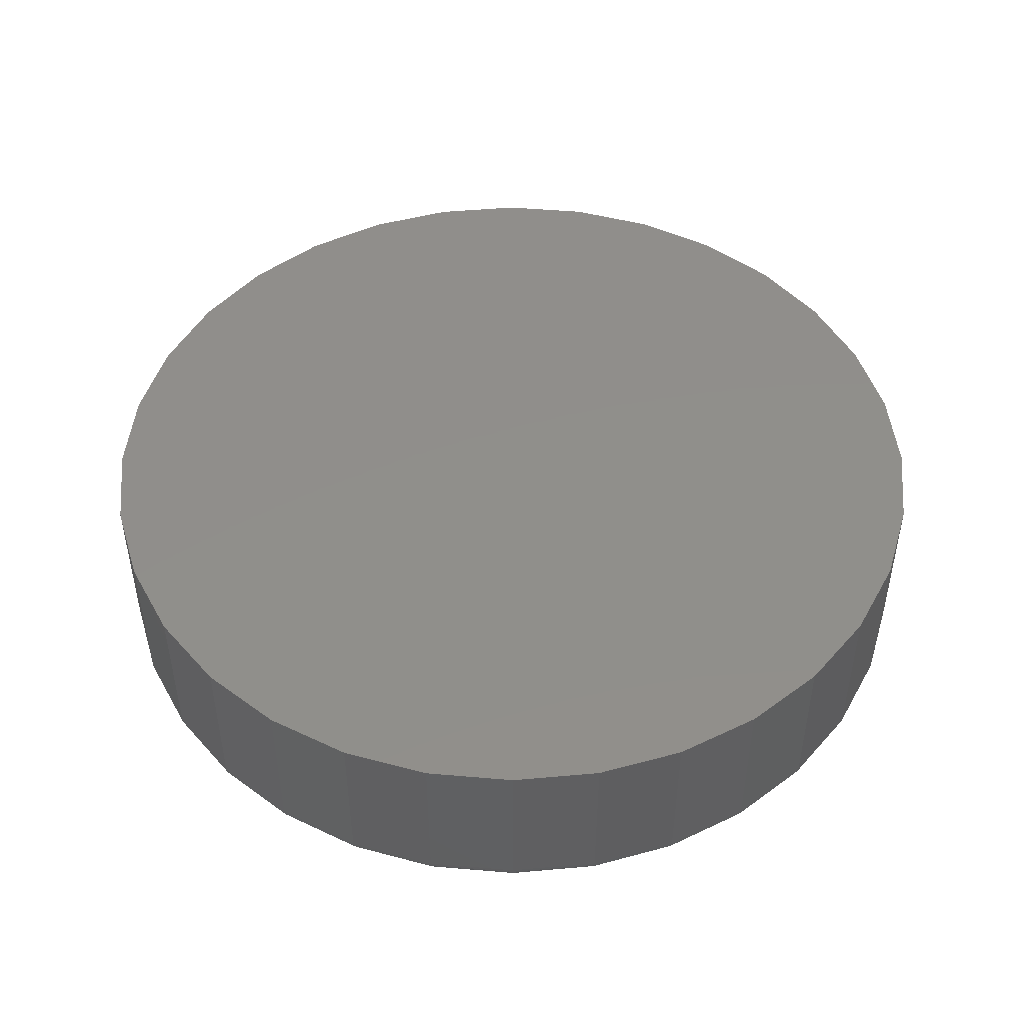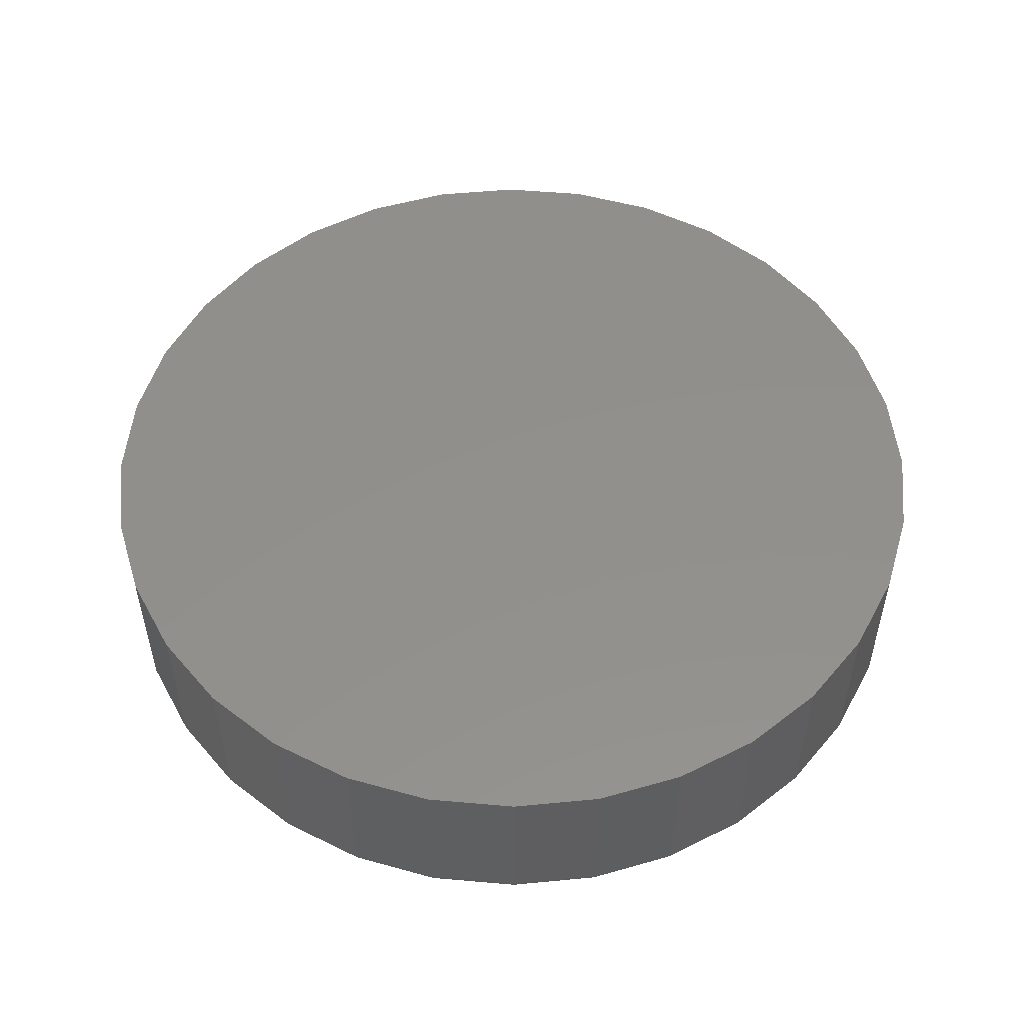
<metadata>
{"format":"stl","ext":"stl","renderer":"f3d","projection":"perspective","resolution":1024,"background":"white","views":[{"elev":47.8,"azim":22.4,"up":"+Y"},{"elev":52.6,"azim":-169.0,"up":"+Y"}]}
</metadata>
<code>
# stl→obj: 320 verts, 636 faces
v -0.06299 -0.07812 0.3563
v 0.07878 -0.07812 0.3563
v 0.007895 -0.07812 0.3633
v 0.1469 -0.07812 0.3357
v -0.1311 -0.07812 0.3357
v 0.2097 -0.07812 0.3021
v -0.194 -0.07812 0.3021
v 0.2648 -0.07812 0.2569
v -0.249 -0.07812 0.2569
v 0.31 -0.07812 0.2019
v -0.2942 -0.07812 0.2019
v 0.3436 -0.07812 0.139
v -0.3278 -0.07812 0.139
v 0.3642 -0.07812 0.07088
v -0.3484 -0.07812 0.07088
v 0.3712 -0.07812 -1.627e-16
v -0.3554 -0.07812 -1.461e-16
v 0.3642 -0.07812 -0.07088
v -0.3484 -0.07812 -0.07088
v 0.3436 -0.07812 -0.139
v -0.3278 -0.07812 -0.139
v 0.31 -0.07812 -0.2019
v -0.2942 -0.07812 -0.2019
v 0.2648 -0.07812 -0.2569
v -0.249 -0.07812 -0.2569
v 0.2097 -0.07812 -0.3021
v -0.194 -0.07812 -0.3021
v 0.1469 -0.07812 -0.3357
v -0.1311 -0.07812 -0.3357
v 0.07878 -0.07812 -0.3563
v -0.06299 -0.07812 -0.3563
v 0.007895 -0.07812 -0.3633
v 0.3868 0.07812 -6.961e-17
v 0.3868 -0.0625 -4.99e-16
v 0.3796 0.07812 -0.07393
v 0.3796 -0.0625 -0.07393
v 0.358 0.07812 -0.145
v 0.358 -0.0625 -0.145
v 0.323 0.07812 -0.2105
v 0.323 -0.0625 -0.2105
v 0.2759 0.07812 -0.268
v 0.2759 -0.0625 -0.268
v 0.2184 0.07812 -0.3151
v 0.2184 -0.0625 -0.3151
v 0.1529 0.07812 -0.3501
v 0.1529 -0.0625 -0.3501
v 0.08182 0.07812 -0.3717
v 0.08182 -0.0625 -0.3717
v 0.007895 0.07812 -0.3789
v 0.007895 -0.0625 -0.3789
v -0.06603 0.07812 -0.3717
v -0.06603 -0.0625 -0.3717
v -0.1371 0.07812 -0.3501
v -0.1371 -0.0625 -0.3501
v -0.2026 0.07812 -0.3151
v -0.2026 -0.0625 -0.3151
v -0.2601 0.07812 -0.268
v -0.2601 -0.0625 -0.268
v -0.3072 0.07812 -0.2105
v -0.3072 -0.0625 -0.2105
v -0.3422 0.07812 -0.145
v -0.3422 -0.0625 -0.145
v -0.3638 0.07812 -0.07393
v -0.3638 -0.0625 -0.07393
v -0.3711 0.07812 2.32e-17
v -0.3711 -0.0625 2.32e-17
v -0.3638 0.07812 0.07393
v -0.3638 -0.0625 0.07393
v -0.3422 0.07812 0.145
v -0.3422 -0.0625 0.145
v -0.3072 0.07812 0.2105
v -0.3072 -0.0625 0.2105
v -0.2601 0.07812 0.268
v -0.2601 -0.0625 0.268
v -0.2026 0.07812 0.3151
v -0.2026 -0.0625 0.3151
v -0.1371 0.07812 0.3501
v -0.1371 -0.0625 0.3501
v -0.06603 0.07812 0.3717
v -0.06603 -0.0625 0.3717
v 0.007895 0.07812 0.3789
v 0.007895 -0.0625 0.3789
v 0.08182 0.07812 0.3717
v 0.08182 -0.0625 0.3717
v 0.1529 0.07812 0.3501
v 0.1529 -0.0625 0.3501
v 0.2184 0.07812 0.3151
v 0.2184 -0.0625 0.3151
v 0.2759 0.07812 0.268
v 0.2759 -0.0625 0.268
v 0.323 0.07812 0.2105
v 0.323 -0.0625 0.2105
v 0.358 0.07812 0.145
v 0.358 -0.0625 0.145
v 0.3796 0.07812 0.07393
v 0.3796 -0.0625 0.07393
v 0.3743 -0.07782 -8.318e-17
v 0.3672 -0.07782 -0.07148
v 0.3772 -0.07694 -5.543e-17
v 0.3701 -0.07694 -0.07205
v 0.3799 -0.07549 -5.544e-17
v 0.3728 -0.07549 -0.07257
v 0.3823 -0.07355 -5.545e-17
v 0.3751 -0.07355 -0.07304
v 0.3842 -0.07118 -5.546e-17
v 0.377 -0.07118 -0.07342
v 0.3857 -0.06848 -5.548e-17
v 0.3784 -0.06848 -0.0737
v 0.3865 -0.06555 -5.549e-17
v 0.3793 -0.06555 -0.07387
v -0.3514 -0.07782 -0.07148
v -0.3585 -0.07782 8.335e-17
v -0.3543 -0.07694 -0.07205
v -0.3614 -0.07694 8.335e-17
v -0.357 -0.07549 -0.07257
v -0.3641 -0.07549 5.558e-17
v -0.3593 -0.07355 -0.07304
v -0.3665 -0.07355 8.333e-17
v -0.3612 -0.07118 -0.07342
v -0.3684 -0.07118 8.331e-17
v -0.3626 -0.06848 -0.0737
v -0.3699 -0.06848 5.554e-17
v -0.3635 -0.06555 -0.07387
v -0.3708 -0.06555 5.553e-17
v -0.3306 -0.07782 -0.1402
v -0.3333 -0.07694 -0.1413
v -0.3358 -0.07549 -0.1424
v -0.338 -0.07355 -0.1433
v -0.3398 -0.07118 -0.144
v -0.3411 -0.06848 -0.1446
v -0.3419 -0.06555 -0.1449
v -0.2967 -0.07782 -0.2035
v -0.2992 -0.07694 -0.2052
v -0.3014 -0.07549 -0.2067
v -0.3034 -0.07355 -0.208
v -0.305 -0.07118 -0.2091
v -0.3062 -0.06848 -0.2099
v -0.3069 -0.06555 -0.2104
v -0.2512 -0.07782 -0.2591
v -0.2532 -0.07694 -0.2611
v -0.2552 -0.07549 -0.263
v -0.2568 -0.07355 -0.2647
v -0.2582 -0.07118 -0.2661
v -0.2592 -0.06848 -0.2671
v -0.2598 -0.06555 -0.2677
v -0.1956 -0.07782 -0.3046
v -0.1973 -0.07694 -0.3071
v -0.1988 -0.07549 -0.3093
v -0.2001 -0.07355 -0.3113
v -0.2012 -0.07118 -0.3129
v -0.202 -0.06848 -0.3141
v -0.2025 -0.06555 -0.3148
v -0.1323 -0.07782 -0.3385
v -0.1334 -0.07694 -0.3412
v -0.1345 -0.07549 -0.3437
v -0.1354 -0.07355 -0.3459
v -0.1361 -0.07118 -0.3477
v -0.1367 -0.06848 -0.349
v -0.137 -0.06555 -0.3498
v -0.06358 -0.07782 -0.3593
v -0.06415 -0.07694 -0.3622
v -0.06468 -0.07549 -0.3649
v -0.06514 -0.07355 -0.3672
v -0.06552 -0.07118 -0.3691
v -0.0658 -0.06848 -0.3705
v -0.06598 -0.06555 -0.3714
v 0.007895 -0.07782 -0.3664
v 0.007895 -0.07694 -0.3693
v 0.007895 -0.07549 -0.372
v 0.007895 -0.07355 -0.3744
v 0.007895 -0.07118 -0.3763
v 0.007895 -0.06848 -0.3778
v 0.007895 -0.06555 -0.3786
v 0.07937 -0.07782 -0.3593
v 0.07994 -0.07694 -0.3622
v 0.08047 -0.07549 -0.3649
v 0.08093 -0.07355 -0.3672
v 0.08131 -0.07118 -0.3691
v 0.08159 -0.06848 -0.3705
v 0.08177 -0.06555 -0.3714
v 0.1481 -0.07782 -0.3385
v 0.1492 -0.07694 -0.3412
v 0.1503 -0.07549 -0.3437
v 0.1512 -0.07355 -0.3459
v 0.1519 -0.07118 -0.3477
v 0.1525 -0.06848 -0.349
v 0.1528 -0.06555 -0.3498
v 0.2114 -0.07782 -0.3046
v 0.2131 -0.07694 -0.3071
v 0.2146 -0.07549 -0.3093
v 0.2159 -0.07355 -0.3113
v 0.217 -0.07118 -0.3129
v 0.2178 -0.06848 -0.3141
v 0.2183 -0.06555 -0.3148
v 0.267 -0.07782 -0.2591
v 0.269 -0.07694 -0.2611
v 0.2709 -0.07549 -0.263
v 0.2726 -0.07355 -0.2647
v 0.274 -0.07118 -0.2661
v 0.275 -0.06848 -0.2671
v 0.2756 -0.06555 -0.2677
v 0.3125 -0.07782 -0.2035
v 0.315 -0.07694 -0.2052
v 0.3172 -0.07549 -0.2067
v 0.3192 -0.07355 -0.208
v 0.3208 -0.07118 -0.2091
v 0.322 -0.06848 -0.2099
v 0.3227 -0.06555 -0.2104
v 0.3464 -0.07782 -0.1402
v 0.3491 -0.07694 -0.1413
v 0.3516 -0.07549 -0.1424
v 0.3538 -0.07355 -0.1433
v 0.3556 -0.07118 -0.144
v 0.3569 -0.06848 -0.1446
v 0.3577 -0.06555 -0.1449
v -0.3514 -0.07782 0.07148
v -0.3543 -0.07694 0.07205
v -0.357 -0.07549 0.07257
v -0.3593 -0.07355 0.07304
v -0.3612 -0.07118 0.07342
v -0.3626 -0.06848 0.0737
v -0.3635 -0.06555 0.07387
v 0.3672 -0.07782 0.07148
v 0.3701 -0.07694 0.07205
v 0.3728 -0.07549 0.07257
v 0.3751 -0.07355 0.07304
v 0.377 -0.07118 0.07342
v 0.3784 -0.06848 0.0737
v 0.3793 -0.06555 0.07387
v 0.3464 -0.07782 0.1402
v 0.3491 -0.07694 0.1413
v 0.3516 -0.07549 0.1424
v 0.3538 -0.07355 0.1433
v 0.3556 -0.07118 0.144
v 0.3569 -0.06848 0.1446
v 0.3577 -0.06555 0.1449
v 0.3125 -0.07782 0.2035
v 0.315 -0.07694 0.2052
v 0.3172 -0.07549 0.2067
v 0.3192 -0.07355 0.208
v 0.3208 -0.07118 0.2091
v 0.322 -0.06848 0.2099
v 0.3227 -0.06555 0.2104
v 0.267 -0.07782 0.2591
v 0.269 -0.07694 0.2611
v 0.2709 -0.07549 0.263
v 0.2726 -0.07355 0.2647
v 0.274 -0.07118 0.2661
v 0.275 -0.06848 0.2671
v 0.2756 -0.06555 0.2677
v 0.2114 -0.07782 0.3046
v 0.2131 -0.07694 0.3071
v 0.2146 -0.07549 0.3093
v 0.2159 -0.07355 0.3113
v 0.217 -0.07118 0.3129
v 0.2178 -0.06848 0.3141
v 0.2183 -0.06555 0.3148
v 0.1481 -0.07782 0.3385
v 0.1492 -0.07694 0.3412
v 0.1503 -0.07549 0.3437
v 0.1512 -0.07355 0.3459
v 0.1519 -0.07118 0.3477
v 0.1525 -0.06848 0.349
v 0.1528 -0.06555 0.3498
v 0.07937 -0.07782 0.3593
v 0.07994 -0.07694 0.3622
v 0.08047 -0.07549 0.3649
v 0.08093 -0.07355 0.3672
v 0.08131 -0.07118 0.3691
v 0.08159 -0.06848 0.3705
v 0.08177 -0.06555 0.3714
v 0.007895 -0.07782 0.3664
v 0.007895 -0.07694 0.3693
v 0.007895 -0.07549 0.372
v 0.007895 -0.07355 0.3744
v 0.007895 -0.07118 0.3763
v 0.007895 -0.06848 0.3778
v 0.007895 -0.06555 0.3786
v -0.06358 -0.07782 0.3593
v -0.06415 -0.07694 0.3622
v -0.06468 -0.07549 0.3649
v -0.06514 -0.07355 0.3672
v -0.06552 -0.07118 0.3691
v -0.0658 -0.06848 0.3705
v -0.06598 -0.06555 0.3714
v -0.1323 -0.07782 0.3385
v -0.1334 -0.07694 0.3412
v -0.1345 -0.07549 0.3437
v -0.1354 -0.07355 0.3459
v -0.1361 -0.07118 0.3477
v -0.1367 -0.06848 0.349
v -0.137 -0.06555 0.3498
v -0.1956 -0.07782 0.3046
v -0.1973 -0.07694 0.3071
v -0.1988 -0.07549 0.3093
v -0.2001 -0.07355 0.3113
v -0.2012 -0.07118 0.3129
v -0.202 -0.06848 0.3141
v -0.2025 -0.06555 0.3148
v -0.2512 -0.07782 0.2591
v -0.2532 -0.07694 0.2611
v -0.2552 -0.07549 0.263
v -0.2568 -0.07355 0.2647
v -0.2582 -0.07118 0.2661
v -0.2592 -0.06848 0.2671
v -0.2598 -0.06555 0.2677
v -0.2967 -0.07782 0.2035
v -0.2992 -0.07694 0.2052
v -0.3014 -0.07549 0.2067
v -0.3034 -0.07355 0.208
v -0.305 -0.07118 0.2091
v -0.3062 -0.06848 0.2099
v -0.3069 -0.06555 0.2104
v -0.3306 -0.07782 0.1402
v -0.3333 -0.07694 0.1413
v -0.3358 -0.07549 0.1424
v -0.338 -0.07355 0.1433
v -0.3398 -0.07118 0.144
v -0.3411 -0.06848 0.1446
v -0.3419 -0.06555 0.1449
f 1 2 3
f 2 1 4
f 4 1 5
f 4 5 6
f 6 5 7
f 6 7 8
f 8 7 9
f 8 9 10
f 10 9 11
f 10 11 12
f 12 11 13
f 12 13 14
f 14 13 15
f 14 15 16
f 16 15 17
f 16 17 18
f 18 17 19
f 18 19 20
f 20 19 21
f 20 21 22
f 22 21 23
f 22 23 24
f 24 23 25
f 24 25 26
f 26 25 27
f 26 27 28
f 28 27 29
f 28 29 30
f 30 29 31
f 30 31 32
f 33 34 35
f 35 34 36
f 35 36 37
f 37 36 38
f 37 38 39
f 39 38 40
f 39 40 41
f 41 40 42
f 41 42 43
f 43 42 44
f 43 44 45
f 45 44 46
f 45 46 47
f 47 46 48
f 47 48 49
f 49 48 50
f 49 50 51
f 51 50 52
f 51 52 53
f 53 52 54
f 53 54 55
f 55 54 56
f 55 56 57
f 57 56 58
f 57 58 59
f 59 58 60
f 59 60 61
f 61 60 62
f 61 62 63
f 63 62 64
f 63 64 65
f 65 64 66
f 65 66 67
f 67 66 68
f 67 68 69
f 69 68 70
f 69 70 71
f 71 70 72
f 71 72 73
f 73 72 74
f 73 74 75
f 75 74 76
f 75 76 77
f 77 76 78
f 77 78 79
f 79 78 80
f 79 80 81
f 81 80 82
f 81 82 83
f 83 82 84
f 83 84 85
f 85 84 86
f 85 86 87
f 87 86 88
f 87 88 89
f 89 88 90
f 89 90 91
f 91 90 92
f 91 92 93
f 93 92 94
f 93 94 95
f 95 94 96
f 95 96 33
f 33 96 34
f 16 18 97
f 97 18 98
f 97 98 99
f 99 98 100
f 99 100 101
f 101 100 102
f 101 102 103
f 103 102 104
f 103 104 105
f 105 104 106
f 105 106 107
f 107 106 108
f 107 108 109
f 109 108 110
f 109 110 34
f 34 110 36
f 19 17 111
f 111 17 112
f 111 112 113
f 113 112 114
f 113 114 115
f 115 114 116
f 115 116 117
f 117 116 118
f 117 118 119
f 119 118 120
f 119 120 121
f 121 120 122
f 121 122 123
f 123 122 124
f 123 124 64
f 64 124 66
f 21 19 125
f 125 19 111
f 125 111 126
f 126 111 113
f 126 113 127
f 127 113 115
f 127 115 128
f 128 115 117
f 128 117 129
f 129 117 119
f 129 119 130
f 130 119 121
f 130 121 131
f 131 121 123
f 131 123 62
f 62 123 64
f 23 21 132
f 132 21 125
f 132 125 133
f 133 125 126
f 133 126 134
f 134 126 127
f 134 127 135
f 135 127 128
f 135 128 136
f 136 128 129
f 136 129 137
f 137 129 130
f 137 130 138
f 138 130 131
f 138 131 60
f 60 131 62
f 25 23 139
f 139 23 132
f 139 132 140
f 140 132 133
f 140 133 141
f 141 133 134
f 141 134 142
f 142 134 135
f 142 135 143
f 143 135 136
f 143 136 144
f 144 136 137
f 144 137 145
f 145 137 138
f 145 138 58
f 58 138 60
f 27 25 146
f 146 25 139
f 146 139 147
f 147 139 140
f 147 140 148
f 148 140 141
f 148 141 149
f 149 141 142
f 149 142 150
f 150 142 143
f 150 143 151
f 151 143 144
f 151 144 152
f 152 144 145
f 152 145 56
f 56 145 58
f 29 27 153
f 153 27 146
f 153 146 154
f 154 146 147
f 154 147 155
f 155 147 148
f 155 148 156
f 156 148 149
f 156 149 157
f 157 149 150
f 157 150 158
f 158 150 151
f 158 151 159
f 159 151 152
f 159 152 54
f 54 152 56
f 31 29 160
f 160 29 153
f 160 153 161
f 161 153 154
f 161 154 162
f 162 154 155
f 162 155 163
f 163 155 156
f 163 156 164
f 164 156 157
f 164 157 165
f 165 157 158
f 165 158 166
f 166 158 159
f 166 159 52
f 52 159 54
f 32 31 167
f 167 31 160
f 167 160 168
f 168 160 161
f 168 161 169
f 169 161 162
f 169 162 170
f 170 162 163
f 170 163 171
f 171 163 164
f 171 164 172
f 172 164 165
f 172 165 173
f 173 165 166
f 173 166 50
f 50 166 52
f 30 32 174
f 174 32 167
f 174 167 175
f 175 167 168
f 175 168 176
f 176 168 169
f 176 169 177
f 177 169 170
f 177 170 178
f 178 170 171
f 178 171 179
f 179 171 172
f 179 172 180
f 180 172 173
f 180 173 48
f 48 173 50
f 28 30 181
f 181 30 174
f 181 174 182
f 182 174 175
f 182 175 183
f 183 175 176
f 183 176 184
f 184 176 177
f 184 177 185
f 185 177 178
f 185 178 186
f 186 178 179
f 186 179 187
f 187 179 180
f 187 180 46
f 46 180 48
f 26 28 188
f 188 28 181
f 188 181 189
f 189 181 182
f 189 182 190
f 190 182 183
f 190 183 191
f 191 183 184
f 191 184 192
f 192 184 185
f 192 185 193
f 193 185 186
f 193 186 194
f 194 186 187
f 194 187 44
f 44 187 46
f 24 26 195
f 195 26 188
f 195 188 196
f 196 188 189
f 196 189 197
f 197 189 190
f 197 190 198
f 198 190 191
f 198 191 199
f 199 191 192
f 199 192 200
f 200 192 193
f 200 193 201
f 201 193 194
f 201 194 42
f 42 194 44
f 22 24 202
f 202 24 195
f 202 195 203
f 203 195 196
f 203 196 204
f 204 196 197
f 204 197 205
f 205 197 198
f 205 198 206
f 206 198 199
f 206 199 207
f 207 199 200
f 207 200 208
f 208 200 201
f 208 201 40
f 40 201 42
f 20 22 209
f 209 22 202
f 209 202 210
f 210 202 203
f 210 203 211
f 211 203 204
f 211 204 212
f 212 204 205
f 212 205 213
f 213 205 206
f 213 206 214
f 214 206 207
f 214 207 215
f 215 207 208
f 215 208 38
f 38 208 40
f 18 20 98
f 98 20 209
f 98 209 100
f 100 209 210
f 100 210 102
f 102 210 211
f 102 211 104
f 104 211 212
f 104 212 106
f 106 212 213
f 106 213 108
f 108 213 214
f 108 214 110
f 110 214 215
f 110 215 36
f 36 215 38
f 17 15 112
f 112 15 216
f 112 216 114
f 114 216 217
f 114 217 116
f 116 217 218
f 116 218 118
f 118 218 219
f 118 219 120
f 120 219 220
f 120 220 122
f 122 220 221
f 122 221 124
f 124 221 222
f 124 222 66
f 66 222 68
f 14 16 223
f 223 16 97
f 223 97 224
f 224 97 99
f 224 99 225
f 225 99 101
f 225 101 226
f 226 101 103
f 226 103 227
f 227 103 105
f 227 105 228
f 228 105 107
f 228 107 229
f 229 107 109
f 229 109 96
f 96 109 34
f 12 14 230
f 230 14 223
f 230 223 231
f 231 223 224
f 231 224 232
f 232 224 225
f 232 225 233
f 233 225 226
f 233 226 234
f 234 226 227
f 234 227 235
f 235 227 228
f 235 228 236
f 236 228 229
f 236 229 94
f 94 229 96
f 10 12 237
f 237 12 230
f 237 230 238
f 238 230 231
f 238 231 239
f 239 231 232
f 239 232 240
f 240 232 233
f 240 233 241
f 241 233 234
f 241 234 242
f 242 234 235
f 242 235 243
f 243 235 236
f 243 236 92
f 92 236 94
f 8 10 244
f 244 10 237
f 244 237 245
f 245 237 238
f 245 238 246
f 246 238 239
f 246 239 247
f 247 239 240
f 247 240 248
f 248 240 241
f 248 241 249
f 249 241 242
f 249 242 250
f 250 242 243
f 250 243 90
f 90 243 92
f 6 8 251
f 251 8 244
f 251 244 252
f 252 244 245
f 252 245 253
f 253 245 246
f 253 246 254
f 254 246 247
f 254 247 255
f 255 247 248
f 255 248 256
f 256 248 249
f 256 249 257
f 257 249 250
f 257 250 88
f 88 250 90
f 4 6 258
f 258 6 251
f 258 251 259
f 259 251 252
f 259 252 260
f 260 252 253
f 260 253 261
f 261 253 254
f 261 254 262
f 262 254 255
f 262 255 263
f 263 255 256
f 263 256 264
f 264 256 257
f 264 257 86
f 86 257 88
f 2 4 265
f 265 4 258
f 265 258 266
f 266 258 259
f 266 259 267
f 267 259 260
f 267 260 268
f 268 260 261
f 268 261 269
f 269 261 262
f 269 262 270
f 270 262 263
f 270 263 271
f 271 263 264
f 271 264 84
f 84 264 86
f 3 2 272
f 272 2 265
f 272 265 273
f 273 265 266
f 273 266 274
f 274 266 267
f 274 267 275
f 275 267 268
f 275 268 276
f 276 268 269
f 276 269 277
f 277 269 270
f 277 270 278
f 278 270 271
f 278 271 82
f 82 271 84
f 1 3 279
f 279 3 272
f 279 272 280
f 280 272 273
f 280 273 281
f 281 273 274
f 281 274 282
f 282 274 275
f 282 275 283
f 283 275 276
f 283 276 284
f 284 276 277
f 284 277 285
f 285 277 278
f 285 278 80
f 80 278 82
f 5 1 286
f 286 1 279
f 286 279 287
f 287 279 280
f 287 280 288
f 288 280 281
f 288 281 289
f 289 281 282
f 289 282 290
f 290 282 283
f 290 283 291
f 291 283 284
f 291 284 292
f 292 284 285
f 292 285 78
f 78 285 80
f 7 5 293
f 293 5 286
f 293 286 294
f 294 286 287
f 294 287 295
f 295 287 288
f 295 288 296
f 296 288 289
f 296 289 297
f 297 289 290
f 297 290 298
f 298 290 291
f 298 291 299
f 299 291 292
f 299 292 76
f 76 292 78
f 9 7 300
f 300 7 293
f 300 293 301
f 301 293 294
f 301 294 302
f 302 294 295
f 302 295 303
f 303 295 296
f 303 296 304
f 304 296 297
f 304 297 305
f 305 297 298
f 305 298 306
f 306 298 299
f 306 299 74
f 74 299 76
f 11 9 307
f 307 9 300
f 307 300 308
f 308 300 301
f 308 301 309
f 309 301 302
f 309 302 310
f 310 302 303
f 310 303 311
f 311 303 304
f 311 304 312
f 312 304 305
f 312 305 313
f 313 305 306
f 313 306 72
f 72 306 74
f 13 11 314
f 314 11 307
f 314 307 315
f 315 307 308
f 315 308 316
f 316 308 309
f 316 309 317
f 317 309 310
f 317 310 318
f 318 310 311
f 318 311 319
f 319 311 312
f 319 312 320
f 320 312 313
f 320 313 70
f 70 313 72
f 15 13 216
f 216 13 314
f 216 314 217
f 217 314 315
f 217 315 218
f 218 315 316
f 218 316 219
f 219 316 317
f 219 317 220
f 220 317 318
f 220 318 221
f 221 318 319
f 221 319 222
f 222 319 320
f 222 320 68
f 68 320 70
f 81 83 79
f 49 51 47
f 47 51 53
f 47 53 45
f 45 53 55
f 45 55 43
f 43 55 57
f 43 57 41
f 41 57 59
f 41 59 39
f 39 59 61
f 39 61 37
f 37 61 63
f 37 63 35
f 35 63 65
f 35 65 33
f 33 65 67
f 33 67 95
f 95 67 69
f 95 69 93
f 93 69 71
f 93 71 91
f 91 71 73
f 91 73 89
f 89 73 75
f 89 75 87
f 87 75 77
f 87 77 85
f 85 77 79
f 85 79 83

</code>
